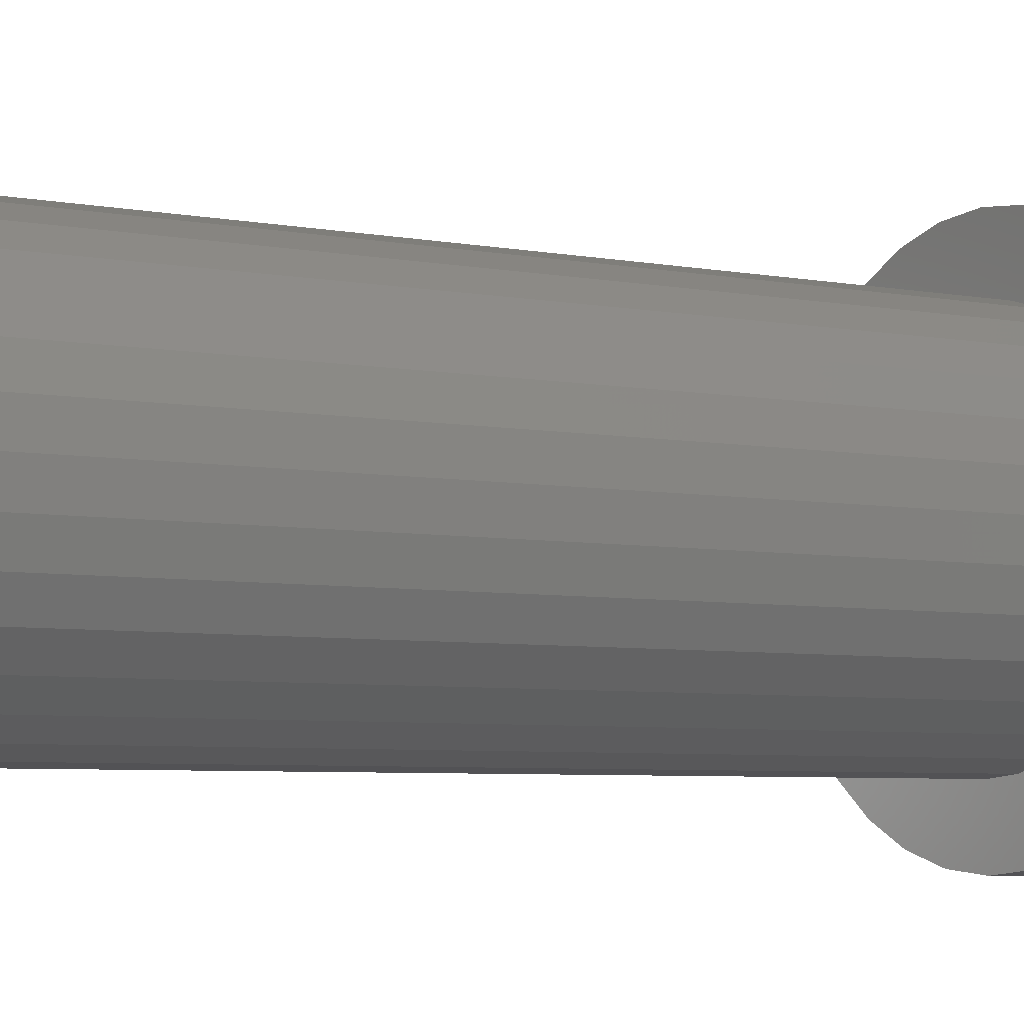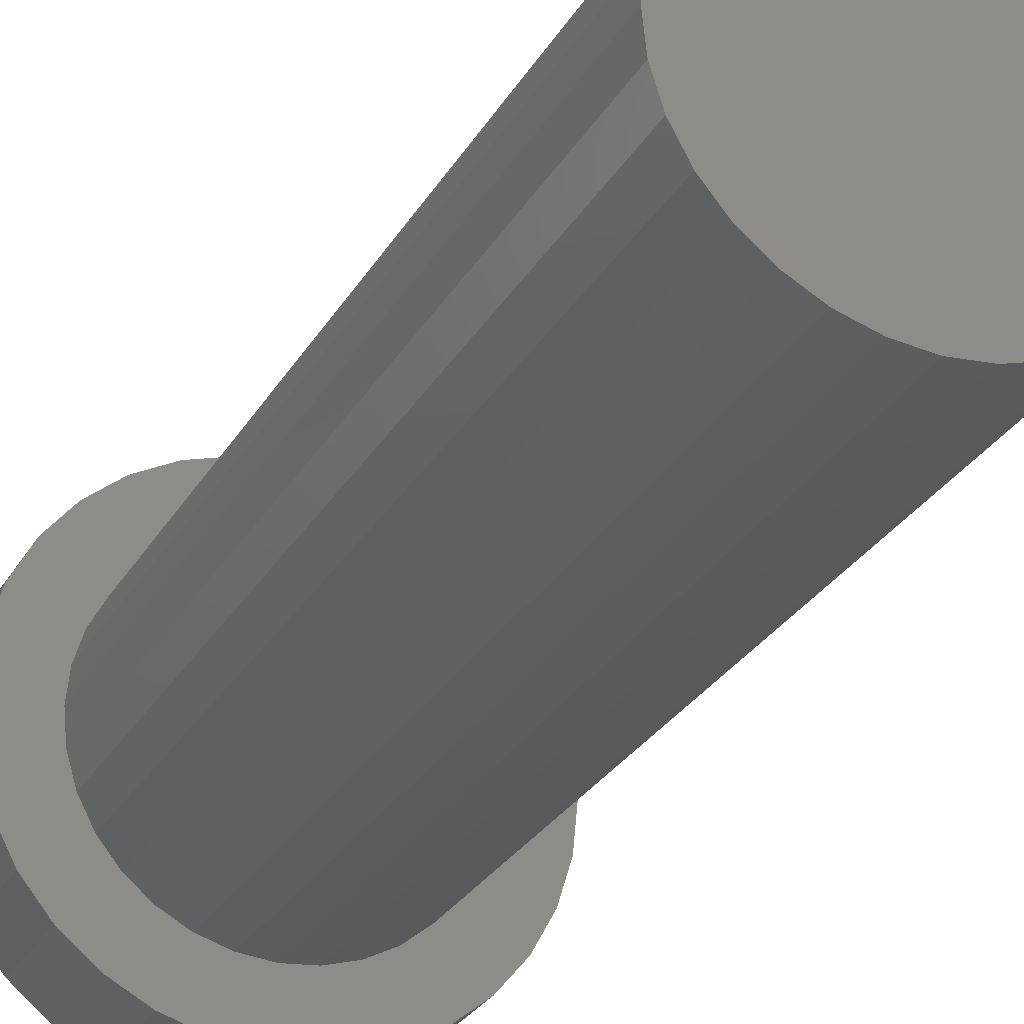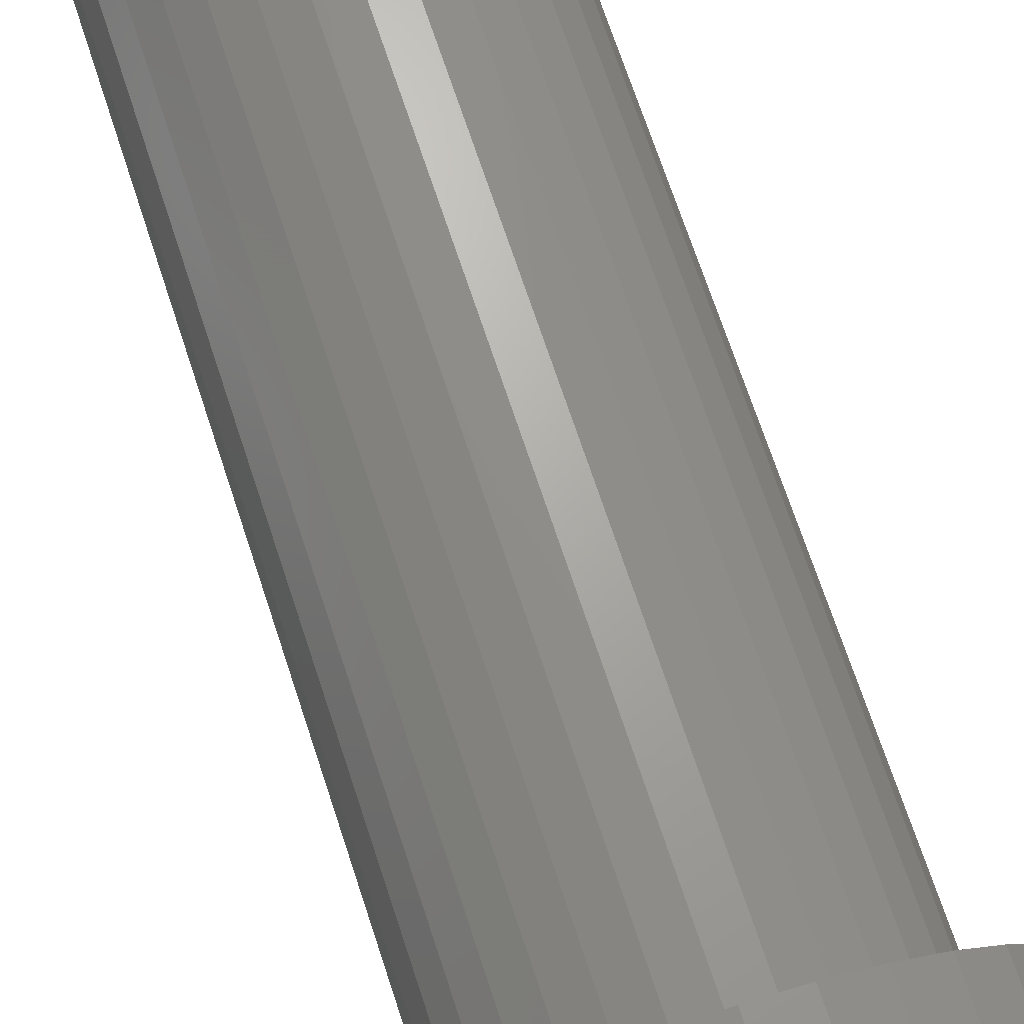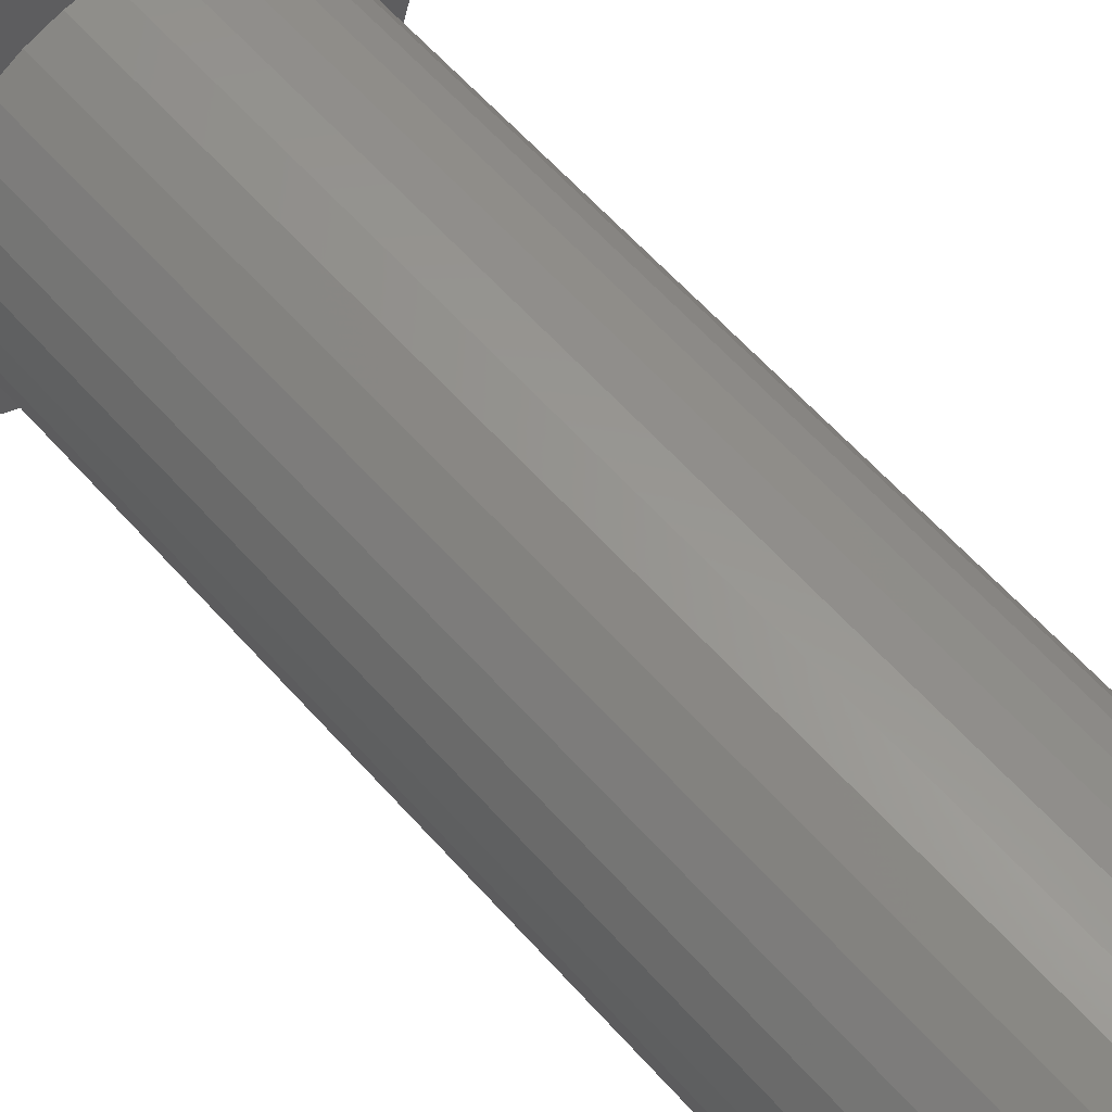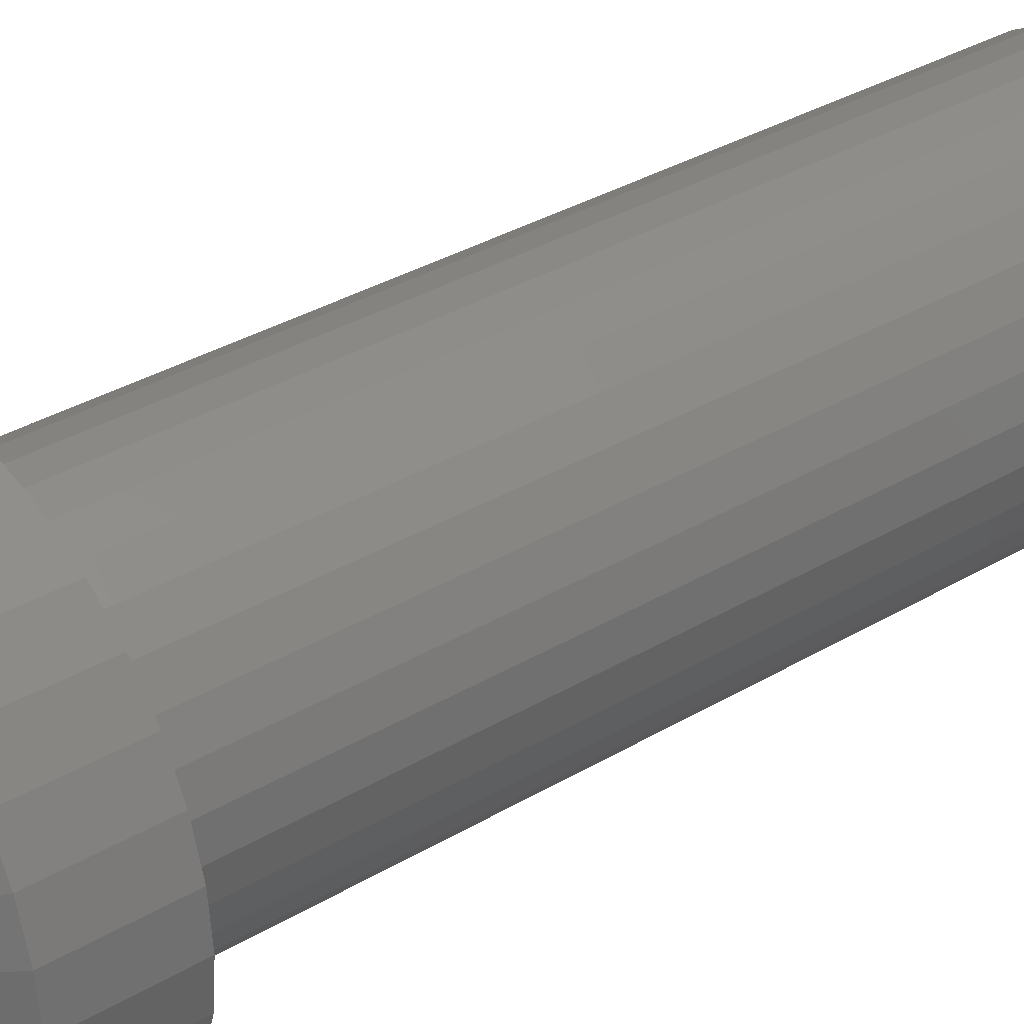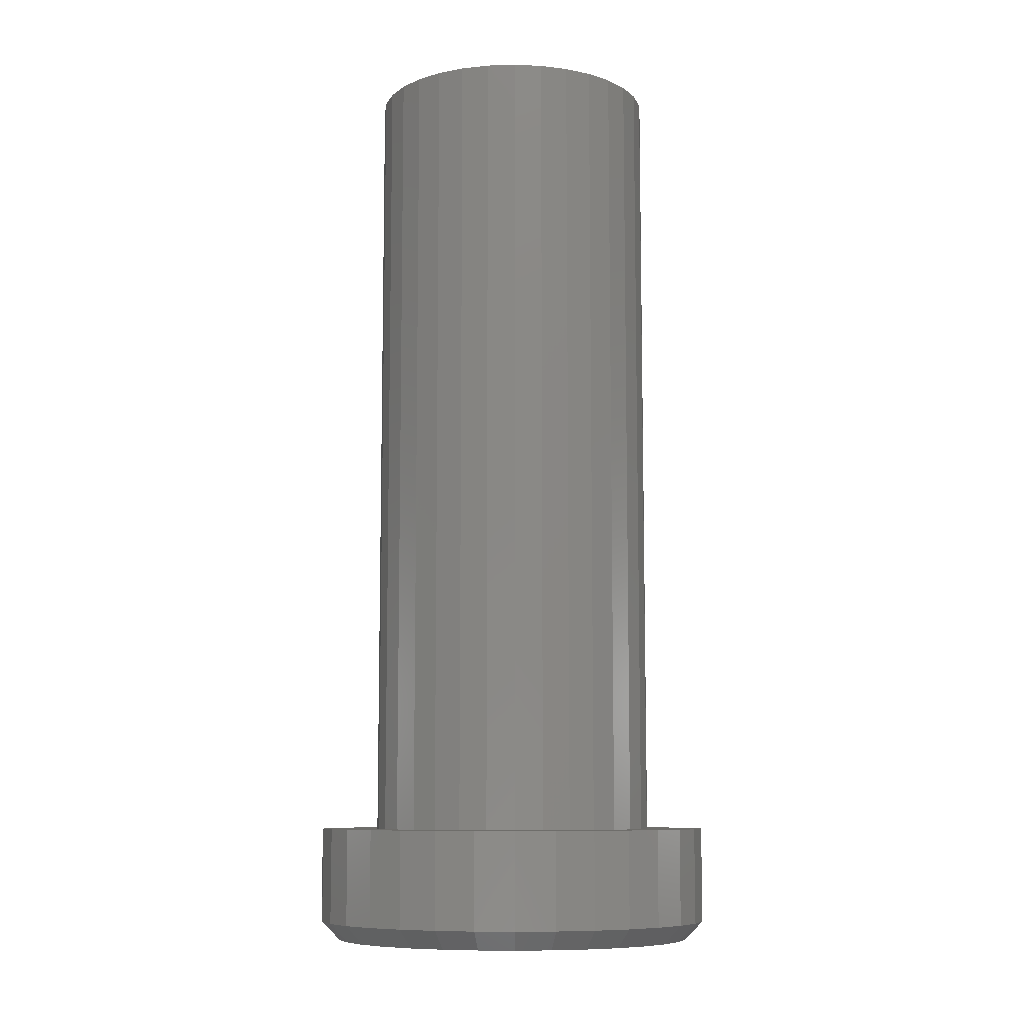
<metadata>
{"format":"stl","ext":"stl","renderer":"f3d","projection":"perspective","resolution":1024,"background":"white","views":[{"elev":-4.9,"azim":56.2,"up":"+Y"},{"elev":-28.0,"azim":-24.4,"up":"+Y"},{"elev":69.1,"azim":161.9,"up":"+Y"},{"elev":61.8,"azim":-41.6,"up":"+Y"},{"elev":34.0,"azim":-128.9,"up":"+Y"},{"elev":-8.8,"azim":-135.9,"up":"+Z"}]}
</metadata>
<code>
# stl→obj: 160 verts, 316 faces
v -0.1082 0.04532 0.09375
v -0.1609 0.03234 0.09375
v -0.1149 0.0231 0.09375
v 0.119 0.1172 0.09375
v 0.02434 0.1161 0.09375
v 0.04655 0.1094 0.09375
v 0.06702 0.09846 0.09375
v 0.119 -0.1172 0.09375
v 0.1396 -0.09211 0.09375
v 0.06702 -0.09846 0.09375
v 0.04655 -0.1094 0.09375
v 0.02434 -0.1161 0.09375
v -0.1155 0.1172 0.09375
v -0.1361 0.09211 0.09375
v -0.06456 0.09846 0.09375
v -0.04408 0.1094 0.09375
v -0.02187 0.1161 0.09375
v 0.001234 0.1184 0.09375
v -0.09038 0.1378 0.09375
v -0.1155 -0.1172 0.09375
v -0.09038 -0.1378 0.09375
v 0.001234 -0.1184 0.09375
v -0.02187 -0.1161 0.09375
v -0.04408 -0.1094 0.09375
v -0.06456 -0.09846 0.09375
v -0.1361 -0.09211 0.09375
v -0.06172 -0.1532 0.09375
v -0.03062 -0.1626 0.09375
v 0.001727 -0.1658 0.09375
v 0.03407 -0.1626 0.09375
v 0.06517 -0.1532 0.09375
v 0.09383 -0.1378 0.09375
v 0.09383 0.1378 0.09375
v 0.06517 0.1532 0.09375
v 0.03407 0.1626 0.09375
v 0.001727 0.1658 0.09375
v -0.03062 0.1626 0.09375
v -0.06172 0.1532 0.09375
v -0.1514 0.06344 0.09375
v -0.09723 0.06579 0.09375
v -0.0825 0.08374 0.09375
v -0.1172 1.45e-17 0.09375
v -0.1641 9.393e-17 0.09375
v -0.1149 -0.0231 0.09375
v -0.1609 -0.03234 0.09375
v -0.1082 -0.04532 0.09375
v -0.1514 -0.06344 0.09375
v -0.09723 -0.06579 0.09375
v -0.0825 -0.08374 0.09375
v 0.1396 0.09211 0.09375
v 0.08497 0.08374 0.09375
v 0.1549 0.06344 0.09375
v 0.0997 0.06579 0.09375
v 0.1643 0.03234 0.09375
v 0.1106 0.04532 0.09375
v 0.1174 0.0231 0.09375
v 0.1675 0 0.09375
v 0.1197 0 0.09375
v 0.1643 -0.03234 0.09375
v 0.1174 -0.0231 0.09375
v 0.1549 -0.06344 0.09375
v 0.1106 -0.04532 0.09375
v 0.0997 -0.06579 0.09375
v 0.08497 -0.08374 0.09375
v 0.1197 0 0.75
v 0.1174 -0.0231 0.75
v 0.1106 -0.04532 0.75
v 0.0997 -0.06579 0.75
v 0.08497 -0.08374 0.75
v 0.06702 -0.09846 0.75
v 0.04655 -0.1094 0.75
v 0.02434 -0.1161 0.75
v 0.001234 -0.1184 0.75
v -0.02187 -0.1161 0.75
v -0.04408 -0.1094 0.75
v -0.06456 -0.09846 0.75
v -0.0825 -0.08374 0.75
v -0.09723 -0.06579 0.75
v -0.1082 -0.04532 0.75
v -0.1149 -0.0231 0.75
v -0.1172 1.45e-17 0.75
v -0.1149 0.0231 0.75
v -0.1082 0.04532 0.75
v -0.09723 0.06579 0.75
v -0.0825 0.08374 0.75
v -0.06456 0.09846 0.75
v -0.04408 0.1094 0.75
v -0.02187 0.1161 0.75
v 0.001234 0.1184 0.75
v 0.02434 0.1161 0.75
v 0.04655 0.1094 0.75
v 0.06702 0.09846 0.75
v 0.08497 0.08374 0.75
v 0.0997 0.06579 0.75
v 0.1106 0.04532 0.75
v 0.1174 0.0231 0.75
v 0.001727 0.1502 0
v 0.03102 0.1473 0
v -0.02757 0.1473 0
v -0.05574 0.1387 0
v 0.05919 0.1387 0
v 0.03102 -0.1473 0
v -0.02757 -0.1473 0
v 0.05919 -0.1387 0
v 0.001727 -0.1502 0
v -0.05574 -0.1387 0
v -0.0817 -0.1249 0
v 0.08515 -0.1249 0
v -0.1045 -0.1062 0
v 0.1079 -0.1062 0
v -0.1231 -0.08343 0
v 0.1266 -0.08343 0
v -0.137 -0.05747 0
v 0.1405 -0.05747 0
v -0.1456 -0.0293 0
v 0.149 -0.0293 0
v -0.1484 -1.274e-16 0
v 0.1519 -4.923e-17 0
v -0.1456 0.0293 0
v 0.149 0.0293 0
v -0.137 0.05747 0
v 0.1405 0.05747 0
v -0.1231 0.08343 0
v 0.1266 0.08343 0
v -0.1045 0.1062 0
v 0.1079 0.1062 0
v -0.0817 0.1249 0
v 0.08515 0.1249 0
v 0.1675 -3.351e-16 0.01562
v 0.1643 -0.03234 0.01562
v 0.1549 -0.06344 0.01562
v 0.1396 -0.09211 0.01562
v 0.119 -0.1172 0.01562
v 0.09383 -0.1378 0.01562
v 0.06517 -0.1532 0.01562
v 0.03407 -0.1626 0.01562
v 0.001727 -0.1658 0.01562
v -0.03062 -0.1626 0.01562
v -0.06172 -0.1532 0.01562
v -0.09038 -0.1378 0.01562
v -0.1155 -0.1172 0.01562
v -0.1361 -0.09211 0.01562
v -0.1514 -0.06344 0.01562
v -0.1609 -0.03234 0.01562
v -0.1641 9.393e-17 0.01562
v -0.1609 0.03234 0.01562
v -0.1514 0.06344 0.01562
v -0.1361 0.09211 0.01562
v -0.1155 0.1172 0.01562
v -0.09038 0.1378 0.01562
v -0.06172 0.1532 0.01562
v -0.03062 0.1626 0.01562
v 0.001727 0.1658 0.01562
v 0.03407 0.1626 0.01562
v 0.06517 0.1532 0.01562
v 0.09383 0.1378 0.01562
v 0.119 0.1172 0.01562
v 0.1396 0.09211 0.01562
v 0.1549 0.06344 0.01562
v 0.1643 0.03234 0.01562
f 1 2 3
f 4 5 6
f 4 6 7
f 8 9 10
f 8 10 11
f 8 11 12
f 13 14 15
f 13 15 16
f 13 16 17
f 13 17 18
f 13 18 19
f 20 21 22
f 20 22 23
f 20 23 24
f 20 24 25
f 20 25 26
f 22 21 27
f 22 27 28
f 22 28 29
f 22 29 30
f 22 30 31
f 22 31 32
f 22 32 8
f 22 8 12
f 18 5 4
f 18 4 33
f 18 33 34
f 18 34 35
f 18 35 36
f 18 36 37
f 18 37 38
f 18 38 19
f 2 1 39
f 39 1 40
f 39 40 14
f 14 40 41
f 14 41 15
f 3 2 42
f 42 2 43
f 42 43 44
f 44 43 45
f 44 45 46
f 46 45 47
f 46 47 48
f 48 47 49
f 49 47 26
f 49 26 25
f 4 7 50
f 50 7 51
f 50 51 52
f 52 51 53
f 52 53 54
f 54 53 55
f 54 55 56
f 54 56 57
f 57 56 58
f 57 58 59
f 59 58 60
f 59 60 61
f 61 60 62
f 61 62 63
f 61 63 9
f 9 63 64
f 9 64 10
f 58 65 60
f 60 65 66
f 60 66 62
f 62 66 67
f 62 67 63
f 63 67 68
f 63 68 64
f 64 68 69
f 64 69 10
f 10 69 70
f 10 70 11
f 11 70 71
f 11 71 12
f 12 71 72
f 12 72 22
f 22 72 73
f 22 73 23
f 23 73 74
f 23 74 24
f 24 74 75
f 24 75 25
f 25 75 76
f 25 76 49
f 49 76 77
f 49 77 48
f 48 77 78
f 48 78 46
f 46 78 79
f 46 79 44
f 44 79 80
f 44 80 42
f 42 80 81
f 42 81 3
f 3 81 82
f 3 82 1
f 1 82 83
f 1 83 40
f 40 83 84
f 40 84 41
f 41 84 85
f 41 85 15
f 15 85 86
f 15 86 16
f 16 86 87
f 16 87 17
f 17 87 88
f 17 88 18
f 18 88 89
f 18 89 5
f 5 89 90
f 5 90 6
f 6 90 91
f 6 91 7
f 7 91 92
f 7 92 51
f 51 92 93
f 51 93 53
f 53 93 94
f 53 94 55
f 55 94 95
f 55 95 56
f 56 95 96
f 56 96 58
f 58 96 65
f 88 90 89
f 90 88 87
f 90 87 91
f 91 87 86
f 91 86 92
f 70 75 71
f 71 75 74
f 71 74 72
f 72 74 73
f 92 86 93
f 93 86 85
f 93 85 94
f 94 85 84
f 94 84 95
f 95 84 83
f 95 83 96
f 96 83 82
f 96 82 65
f 65 82 81
f 65 81 66
f 66 81 80
f 66 80 67
f 67 80 79
f 67 79 68
f 68 79 78
f 68 78 69
f 69 78 77
f 69 77 70
f 70 77 76
f 70 76 75
f 97 98 99
f 100 99 98
f 101 100 98
f 102 103 104
f 105 103 102
f 103 106 104
f 104 106 107
f 104 107 108
f 108 107 109
f 108 109 110
f 110 109 111
f 110 111 112
f 112 111 113
f 112 113 114
f 114 113 115
f 114 115 116
f 116 115 117
f 116 117 118
f 118 117 119
f 118 119 120
f 120 119 121
f 120 121 122
f 122 121 123
f 122 123 124
f 124 123 125
f 124 125 126
f 126 125 127
f 126 127 128
f 128 127 100
f 128 100 101
f 129 57 130
f 130 57 59
f 130 59 131
f 131 59 61
f 131 61 132
f 132 61 9
f 132 9 133
f 133 9 8
f 133 8 134
f 134 8 32
f 134 32 135
f 135 32 31
f 135 31 136
f 136 31 30
f 136 30 137
f 137 30 29
f 137 29 138
f 138 29 28
f 138 28 139
f 139 28 27
f 139 27 140
f 140 27 21
f 140 21 141
f 141 21 20
f 141 20 142
f 142 20 26
f 142 26 143
f 143 26 47
f 143 47 144
f 144 47 45
f 144 45 145
f 145 45 43
f 145 43 146
f 146 43 2
f 146 2 147
f 147 2 39
f 147 39 148
f 148 39 14
f 148 14 149
f 149 14 13
f 149 13 150
f 150 13 19
f 150 19 151
f 151 19 38
f 151 38 152
f 152 38 37
f 152 37 153
f 153 37 36
f 153 36 154
f 154 36 35
f 154 35 155
f 155 35 34
f 155 34 156
f 156 34 33
f 156 33 157
f 157 33 4
f 157 4 158
f 158 4 50
f 158 50 159
f 159 50 52
f 159 52 160
f 160 52 54
f 160 54 129
f 129 54 57
f 137 103 105
f 105 136 137
f 107 140 109
f 109 140 141
f 109 141 111
f 111 141 142
f 111 142 113
f 113 142 143
f 113 143 115
f 115 143 144
f 115 144 117
f 117 144 145
f 134 108 133
f 133 108 110
f 133 110 132
f 132 110 112
f 132 112 131
f 131 112 114
f 131 114 130
f 130 114 116
f 130 116 129
f 129 116 118
f 140 107 139
f 139 107 106
f 139 106 138
f 138 106 103
f 138 103 137
f 108 134 104
f 104 134 135
f 104 135 102
f 102 135 136
f 102 136 105
f 153 98 97
f 97 152 153
f 128 156 126
f 126 156 157
f 126 157 124
f 124 157 158
f 124 158 122
f 122 158 159
f 122 159 120
f 120 159 160
f 120 160 118
f 118 160 129
f 150 127 149
f 149 127 125
f 149 125 148
f 148 125 123
f 148 123 147
f 147 123 121
f 147 121 146
f 146 121 119
f 146 119 145
f 145 119 117
f 156 128 155
f 155 128 101
f 155 101 154
f 154 101 98
f 154 98 153
f 127 150 100
f 100 150 151
f 100 151 99
f 99 151 152
f 99 152 97

</code>
